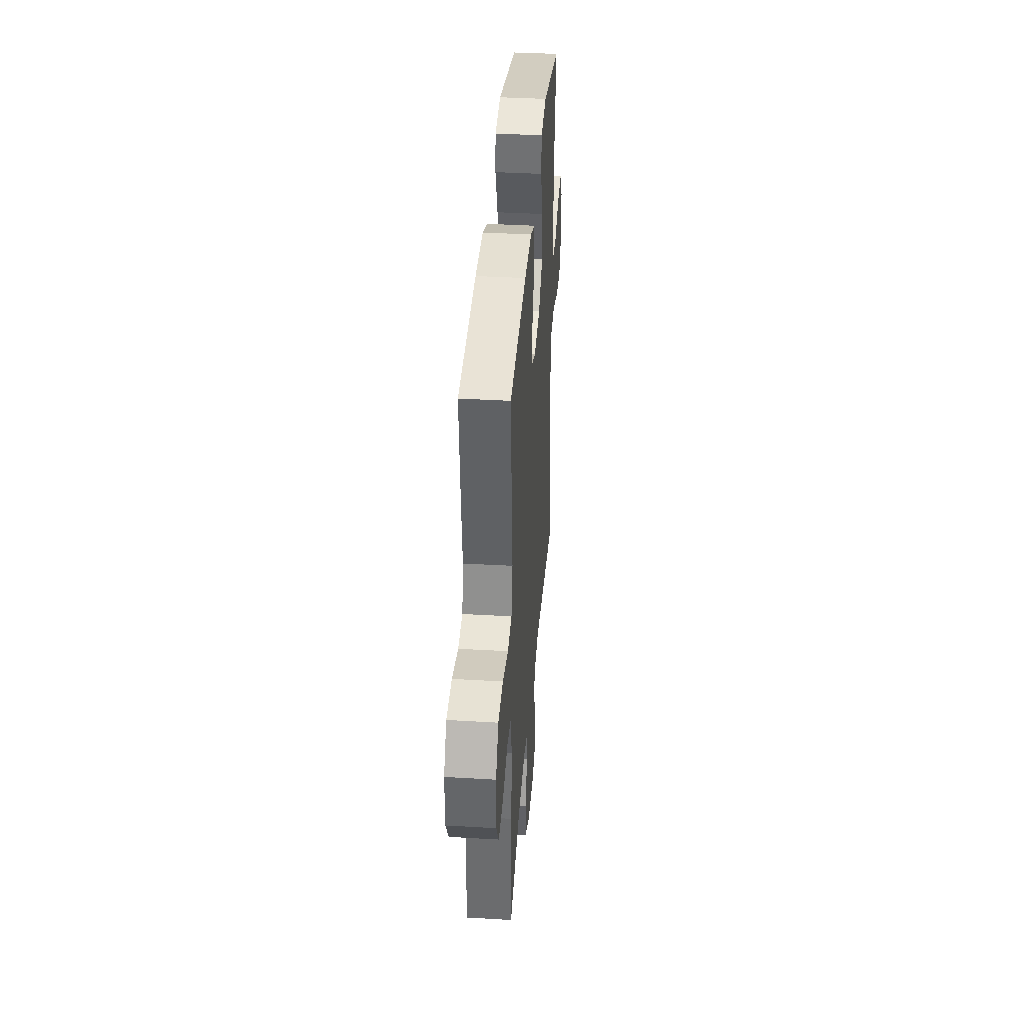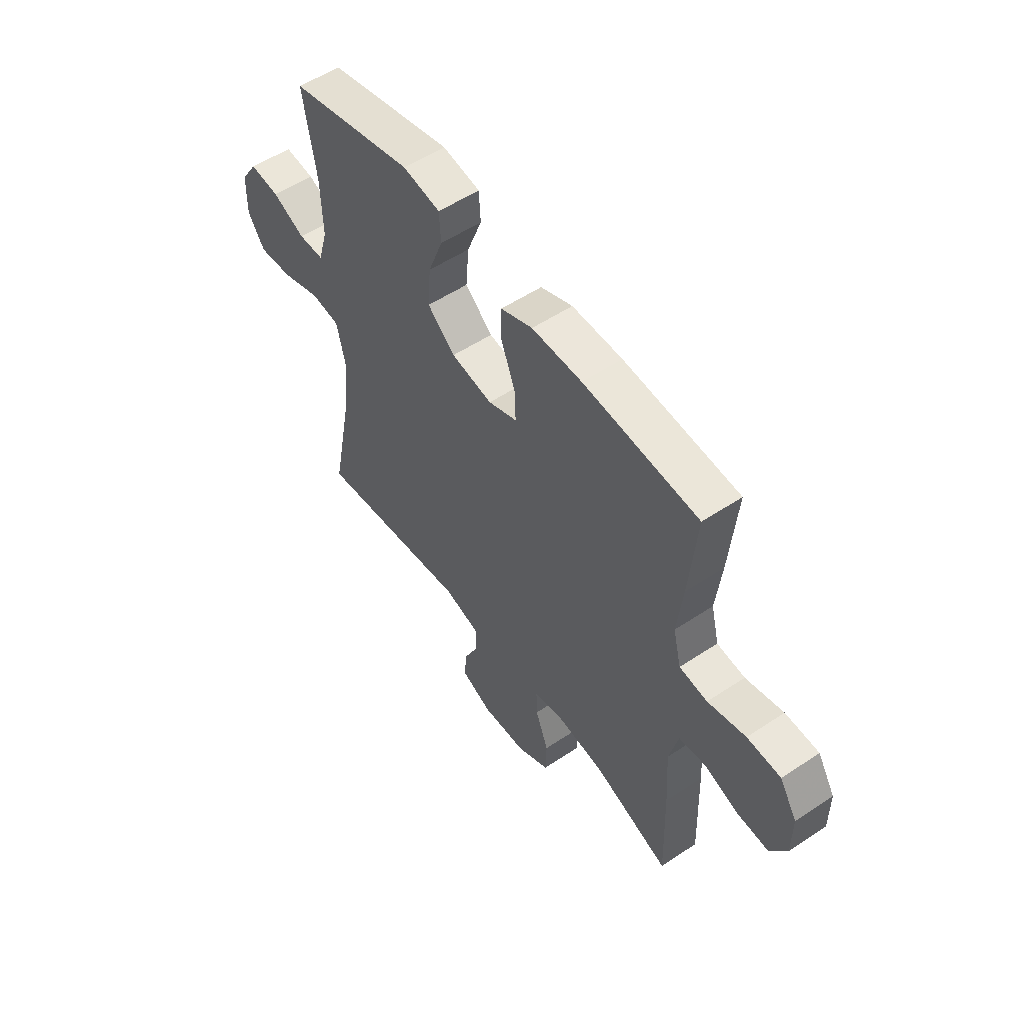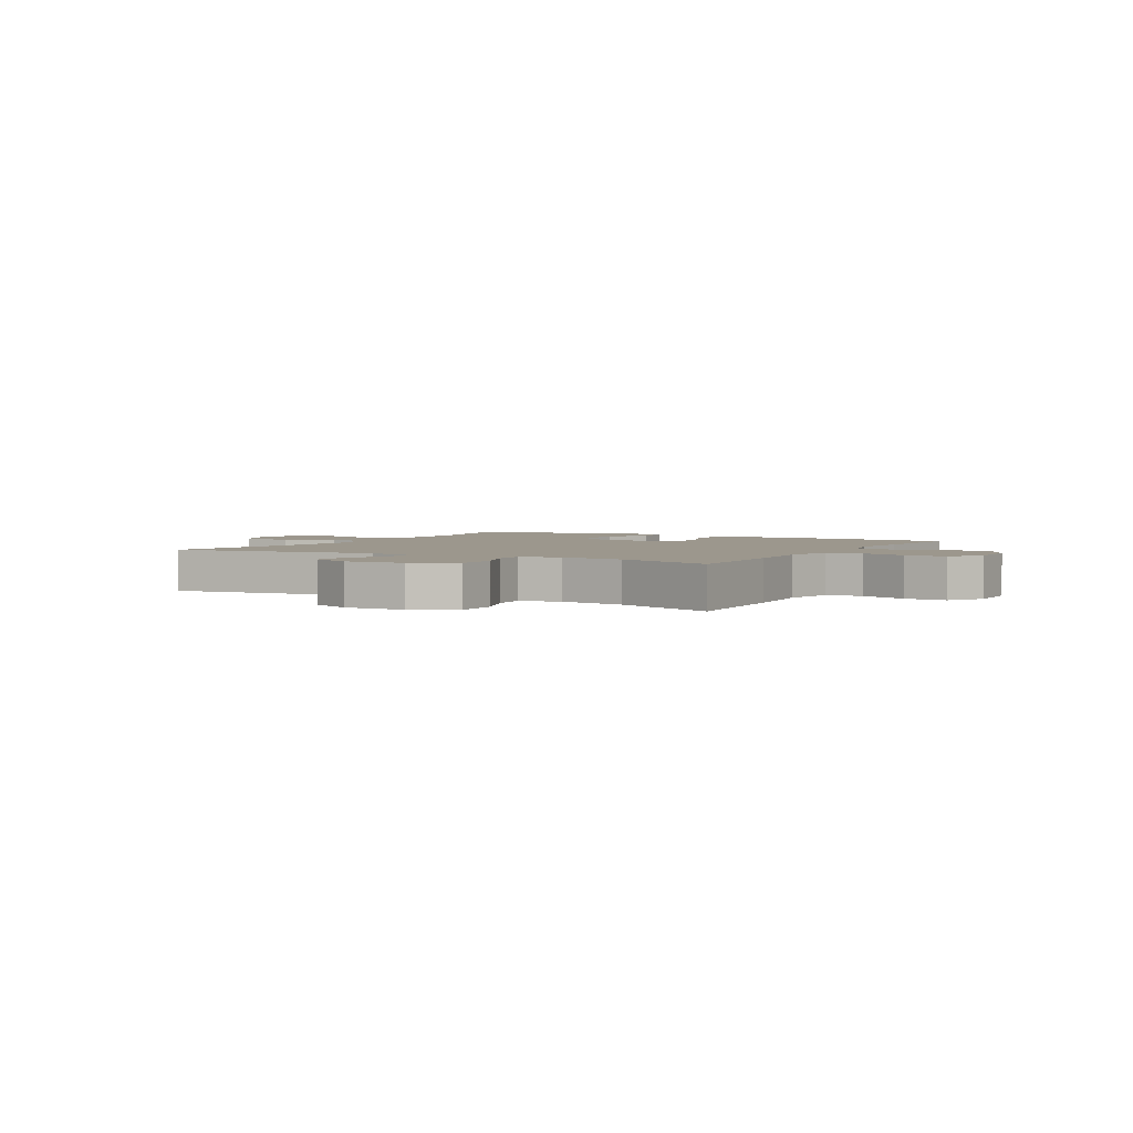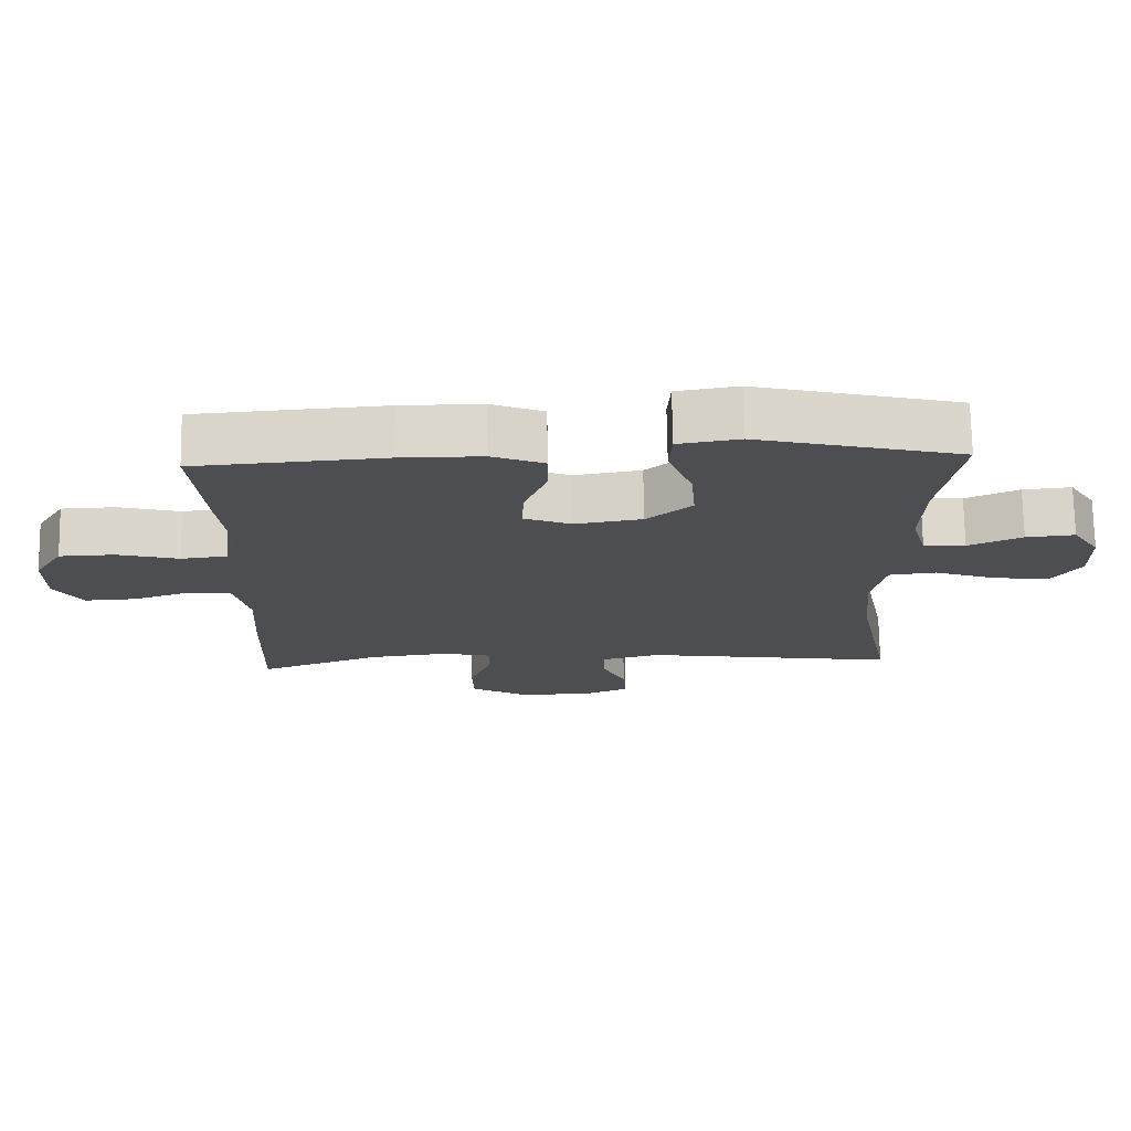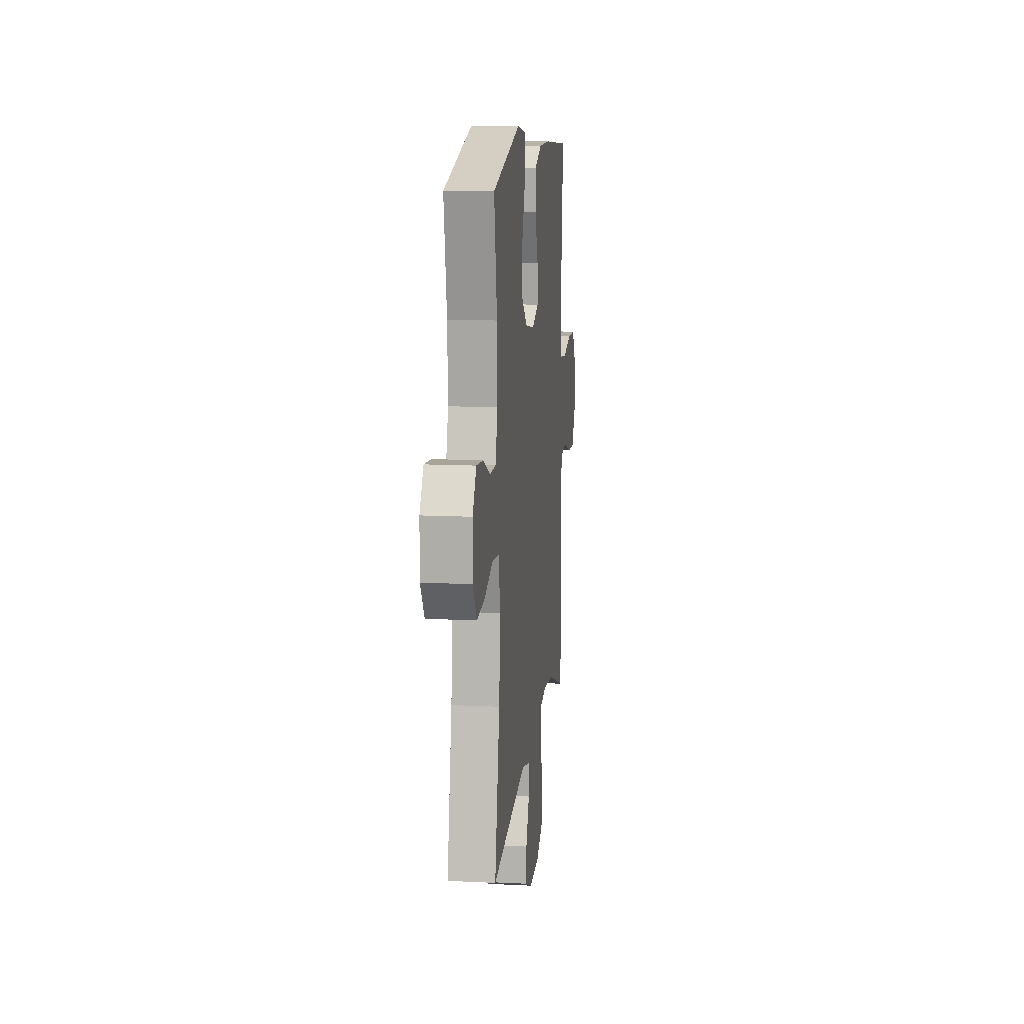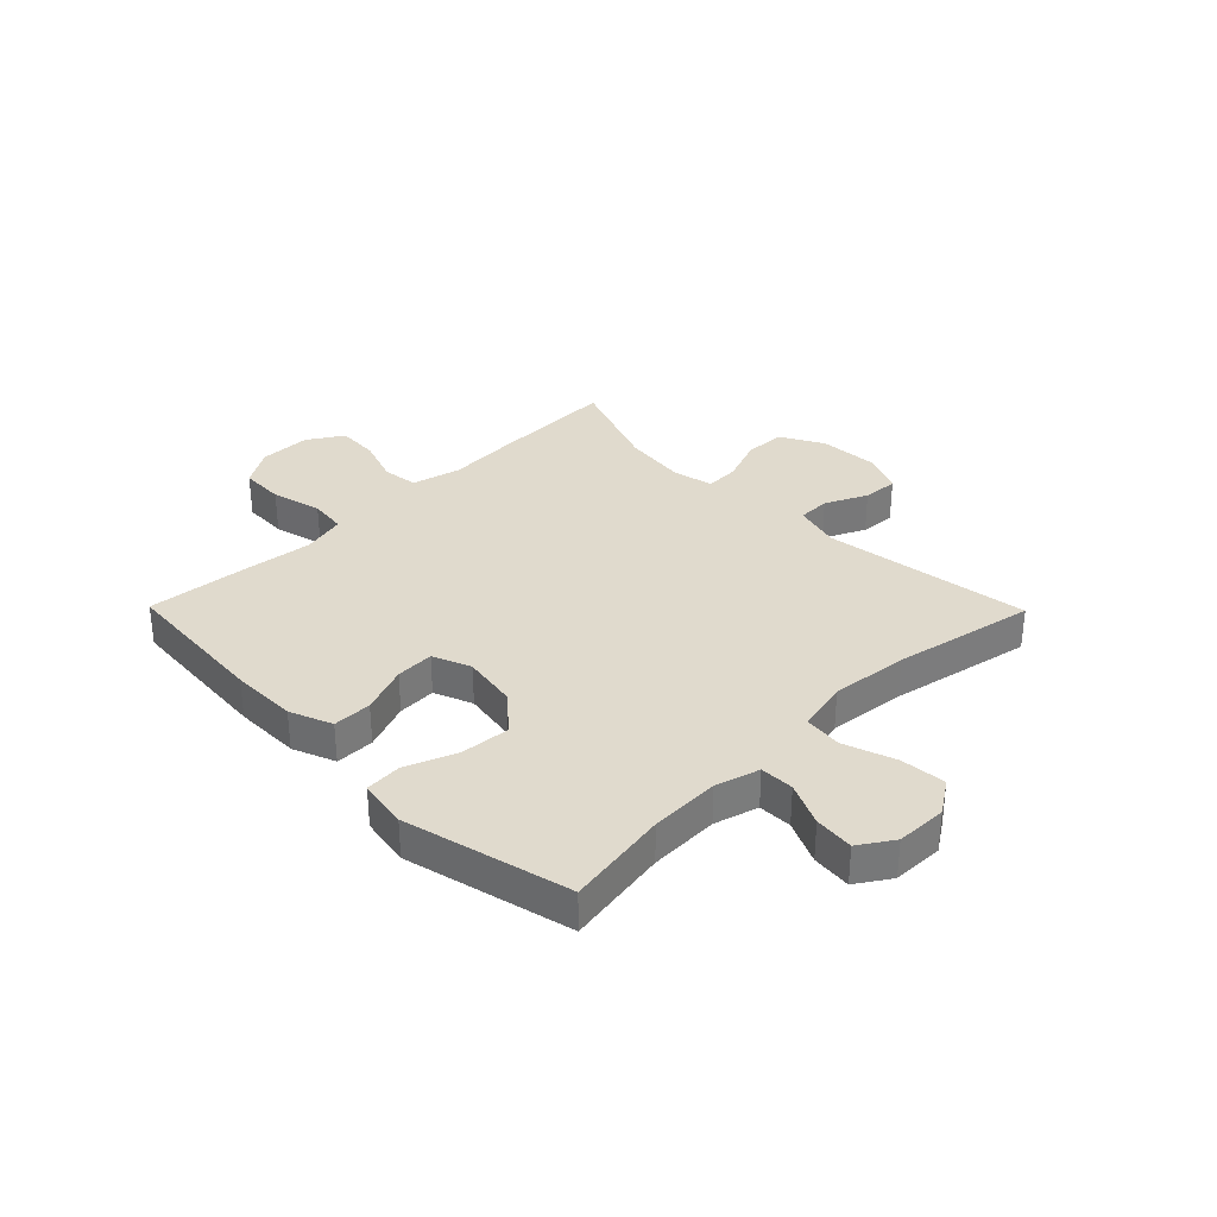
<metadata>
{"format":"obj","ext":"obj","renderer":"f3d","projection":"perspective","resolution":1024,"background":"white","views":[{"elev":37.8,"azim":-85.7,"up":"+Z"},{"elev":54.5,"azim":-125.2,"up":"+Z"},{"elev":2.9,"azim":-150.5,"up":"+Y"},{"elev":72.9,"azim":-0.9,"up":"+Z"},{"elev":12.7,"azim":96.6,"up":"+Z"},{"elev":33.0,"azim":45.5,"up":"+Y"}]}
</metadata>
<code>
v -0.5 0.07 0.5
v -0.23 0.07 0.521
v -0.112 0.07 0.521
v -0.037 0.07 0.491
v -0.037 0.07 0.422
v -0.07 0.07 0.337
v -0.073 0.07 0.269
v -0.005 0.07 0.242
v 0.092 0.07 0.258
v 0.157 0.07 0.314
v 0.15 0.07 0.401
v 0.115 0.07 0.492
v 0.119 0.07 0.556
v 0.207 0.07 0.571
v 0.5 0.07 0.5
v 0.47 0.07 0.319
v 0.466 0.07 0.196
v 0.488 0.07 0.118
v 0.548 0.07 0.117
v 0.625 0.07 0.152
v 0.695 0.07 0.159
v 0.734 0.07 0.099
v 0.736 0.07 0.009
v 0.696 0.07 -0.051
v 0.616 0.07 -0.044
v 0.524 0.07 -0.012
v 0.456 0.07 -0.02
v 0.436 0.07 -0.111
v 0.45 0.07 -0.248
v 0.5 0.07 -0.5
v 0.133 0.07 -0.448
v 0.049 0.07 -0.47
v 0.048 0.07 -0.528
v 0.083 0.07 -0.602
v 0.087 0.07 -0.665
v 0.015 0.07 -0.697
v -0.092 0.07 -0.691
v -0.168 0.07 -0.649
v -0.17 0.07 -0.576
v -0.139 0.07 -0.495
v -0.137 0.07 -0.436
v -0.208 0.07 -0.42
v -0.322 0.07 -0.434
v -0.5 0.07 -0.5
v -0.493 0.07 -0.282
v -0.485 0.07 -0.152
v -0.506 0.07 -0.065
v -0.569 0.07 -0.057
v -0.651 0.07 -0.085
v -0.725 0.07 -0.089
v -0.764 0.07 -0.027
v -0.764 0.07 0.065
v -0.723 0.07 0.131
v -0.644 0.07 0.134
v -0.555 0.07 0.111
v -0.489 0.07 0.119
v -0.47 0.07 0.196
v -0.483 0.07 0.311
v -0.5 0 0.5
v -0.23 0 0.521
v -0.112 0 0.521
v -0.037 0 0.491
v -0.037 0 0.422
v -0.07 0 0.337
v -0.073 0 0.269
v -0.005 0 0.242
v 0.092 0 0.258
v 0.157 0 0.314
v 0.15 0 0.401
v 0.115 0 0.492
v 0.119 0 0.556
v 0.207 0 0.571
v 0.5 0 0.5
v 0.47 0 0.319
v 0.466 0 0.196
v 0.488 0 0.118
v 0.548 0 0.117
v 0.625 0 0.152
v 0.695 0 0.159
v 0.734 0 0.099
v 0.736 0 0.009
v 0.696 0 -0.051
v 0.616 0 -0.044
v 0.524 0 -0.012
v 0.456 0 -0.02
v 0.436 0 -0.111
v 0.45 0 -0.248
v 0.5 0 -0.5
v 0.133 0 -0.448
v 0.049 0 -0.47
v 0.048 0 -0.528
v 0.083 0 -0.602
v 0.087 0 -0.665
v 0.015 0 -0.697
v -0.092 0 -0.691
v -0.168 0 -0.649
v -0.17 0 -0.576
v -0.139 0 -0.495
v -0.137 0 -0.436
v -0.208 0 -0.42
v -0.322 0 -0.434
v -0.5 0 -0.5
v -0.493 0 -0.282
v -0.485 0 -0.152
v -0.506 0 -0.065
v -0.569 0 -0.057
v -0.651 0 -0.085
v -0.725 0 -0.089
v -0.764 0 -0.027
v -0.764 0 0.065
v -0.723 0 0.131
v -0.644 0 0.134
v -0.555 0 0.111
v -0.489 0 0.119
v -0.47 0 0.196
v -0.483 0 0.311
f 57 58 1 2
f 56 57 2 3
f 52 53 54 55
f 52 55 56
f 51 52 56
f 48 49 50 51
f 47 48 51 56
f 46 47 56 3
f 43 44 45 46
f 42 43 46 3
f 37 38 39 40
f 37 40 41
f 36 37 41
f 33 34 35 36
f 32 33 36 41
f 31 32 41 42
f 29 30 31
f 28 29 31 42
f 23 24 25 26
f 21 22 23 26
f 19 20 21 26
f 18 19 26 27
f 17 18 27
f 16 17 27 28
f 14 15 16
f 11 12 13 14
f 10 11 14 16
f 9 10 16 28
f 3 4 5 6
f 3 6 7
f 42 3 7
f 8 9 28 42
f 7 8 42
f 60 59 116 115
f 61 60 115 114
f 113 112 111 110
f 114 113 110
f 114 110 109
f 109 108 107 106
f 114 109 106 105
f 61 114 105 104
f 104 103 102 101
f 61 104 101 100
f 98 97 96 95
f 99 98 95
f 99 95 94
f 94 93 92 91
f 99 94 91 90
f 100 99 90 89
f 89 88 87
f 100 89 87 86
f 84 83 82 81
f 84 81 80 79
f 84 79 78 77
f 85 84 77 76
f 85 76 75
f 86 85 75 74
f 74 73 72
f 72 71 70 69
f 74 72 69 68
f 86 74 68 67
f 64 63 62 61
f 65 64 61
f 65 61 100
f 100 86 67 66
f 100 66 65
f 1 59 60 2
f 2 60 61 3
f 3 61 62 4
f 4 62 63 5
f 5 63 64 6
f 6 64 65 7
f 7 65 66 8
f 8 66 67 9
f 9 67 68 10
f 10 68 69 11
f 11 69 70 12
f 12 70 71 13
f 13 71 72 14
f 14 72 73 15
f 15 73 74 16
f 16 74 75 17
f 17 75 76 18
f 18 76 77 19
f 19 77 78 20
f 20 78 79 21
f 21 79 80 22
f 22 80 81 23
f 23 81 82 24
f 24 82 83 25
f 25 83 84 26
f 26 84 85 27
f 27 85 86 28
f 28 86 87 29
f 29 87 88 30
f 30 88 89 31
f 31 89 90 32
f 32 90 91 33
f 33 91 92 34
f 34 92 93 35
f 35 93 94 36
f 36 94 95 37
f 37 95 96 38
f 38 96 97 39
f 39 97 98 40
f 40 98 99 41
f 41 99 100 42
f 42 100 101 43
f 43 101 102 44
f 44 102 103 45
f 45 103 104 46
f 46 104 105 47
f 47 105 106 48
f 48 106 107 49
f 49 107 108 50
f 50 108 109 51
f 51 109 110 52
f 52 110 111 53
f 53 111 112 54
f 54 112 113 55
f 55 113 114 56
f 56 114 115 57
f 57 115 116 58
f 58 116 59 1

</code>
